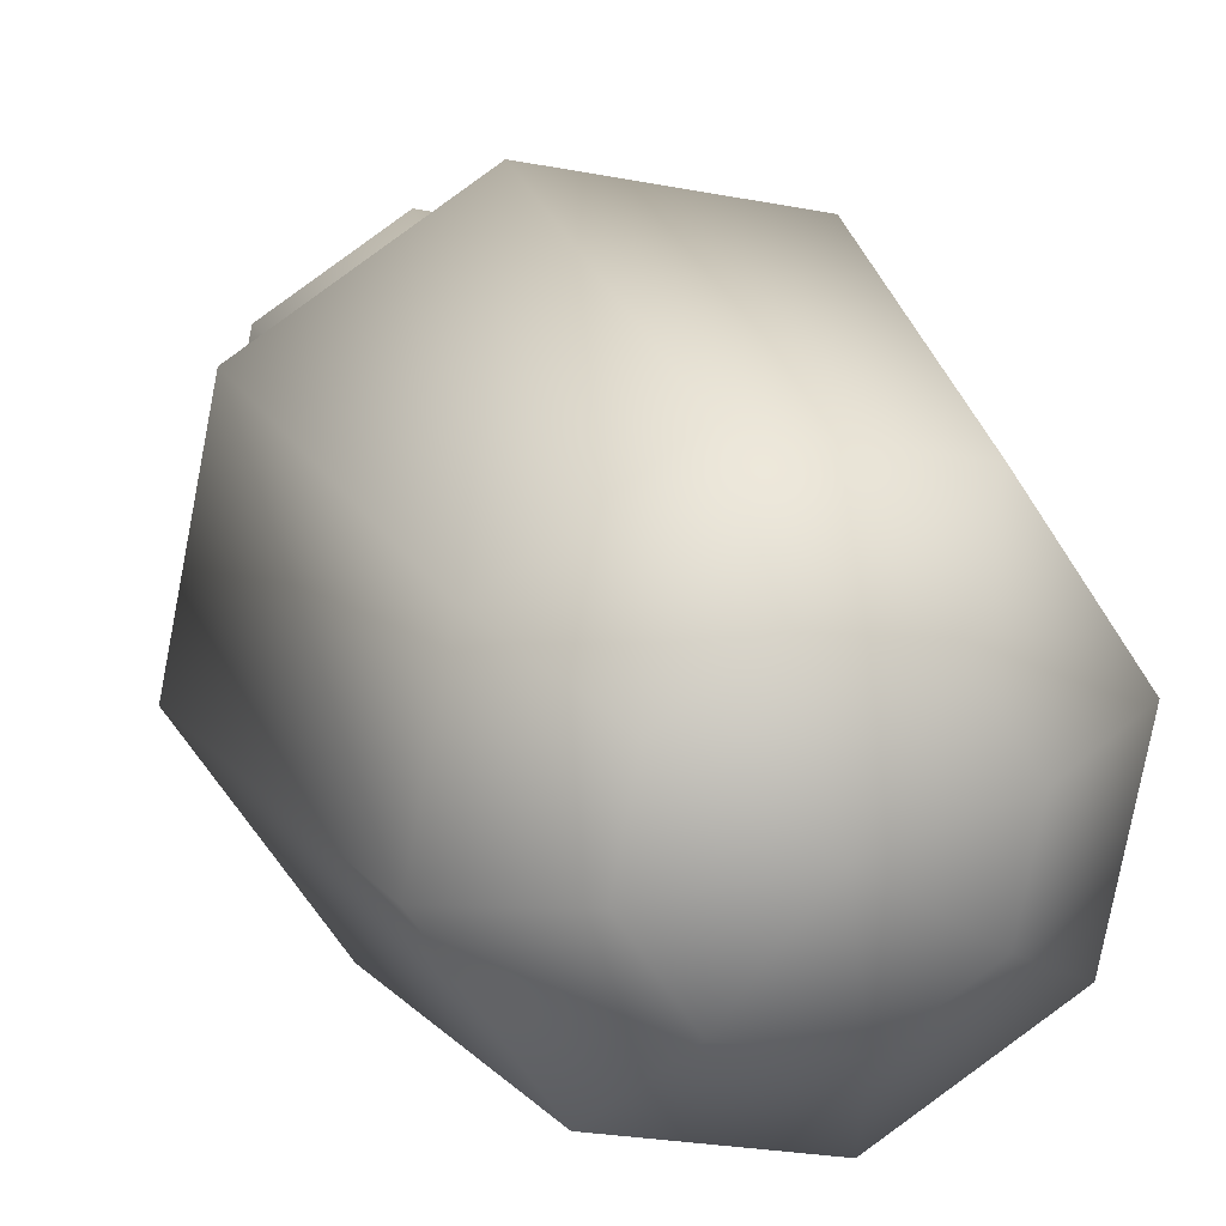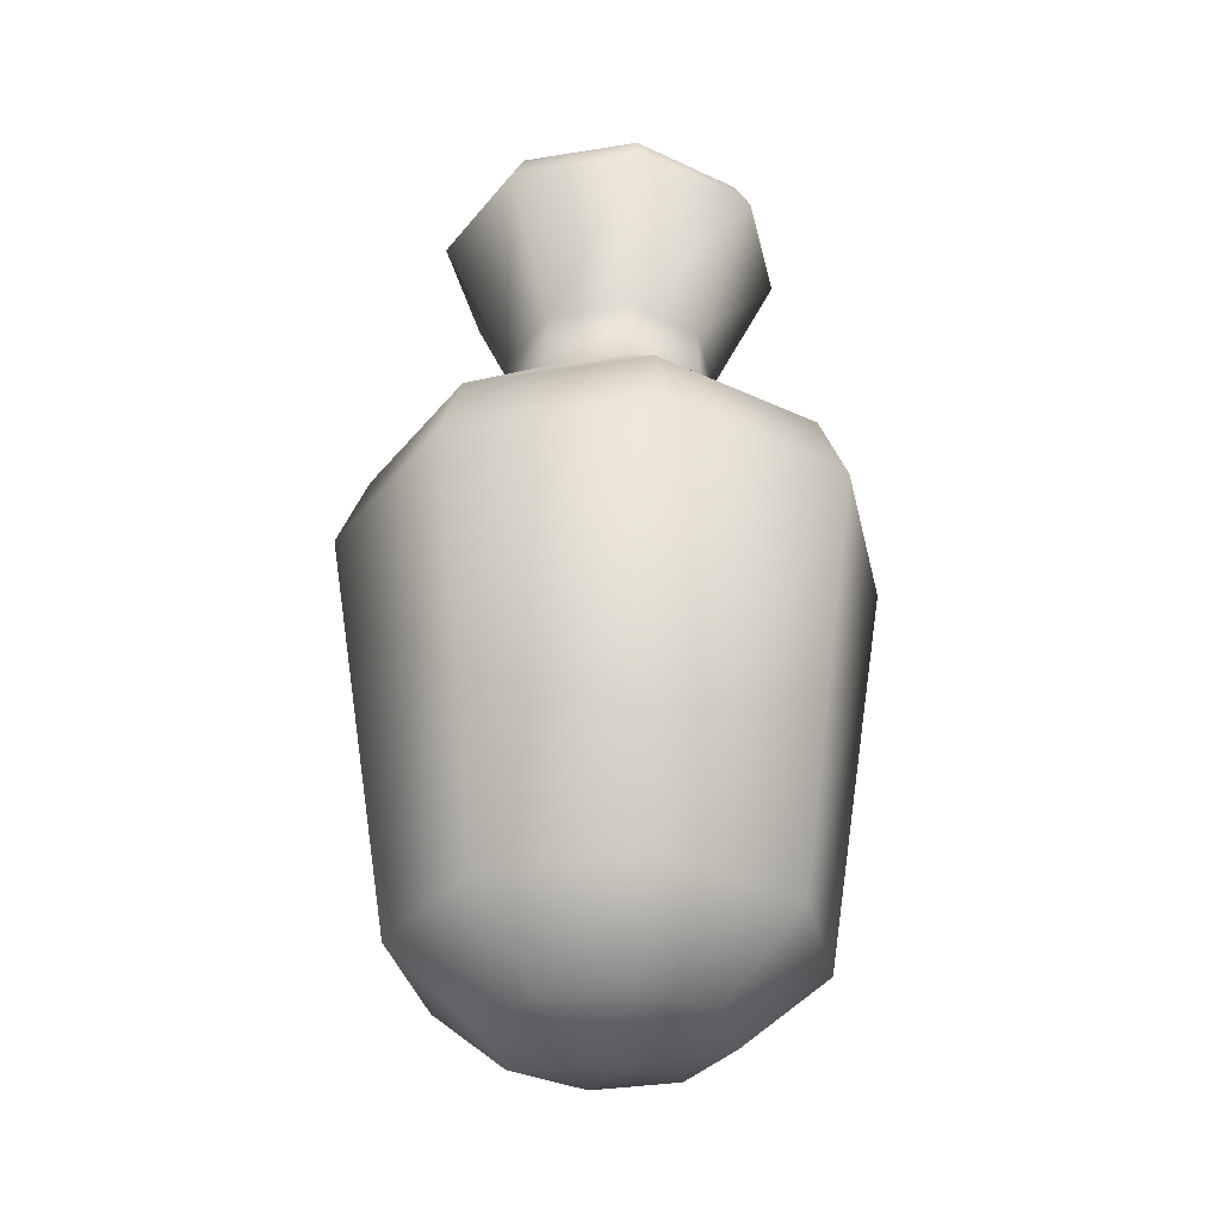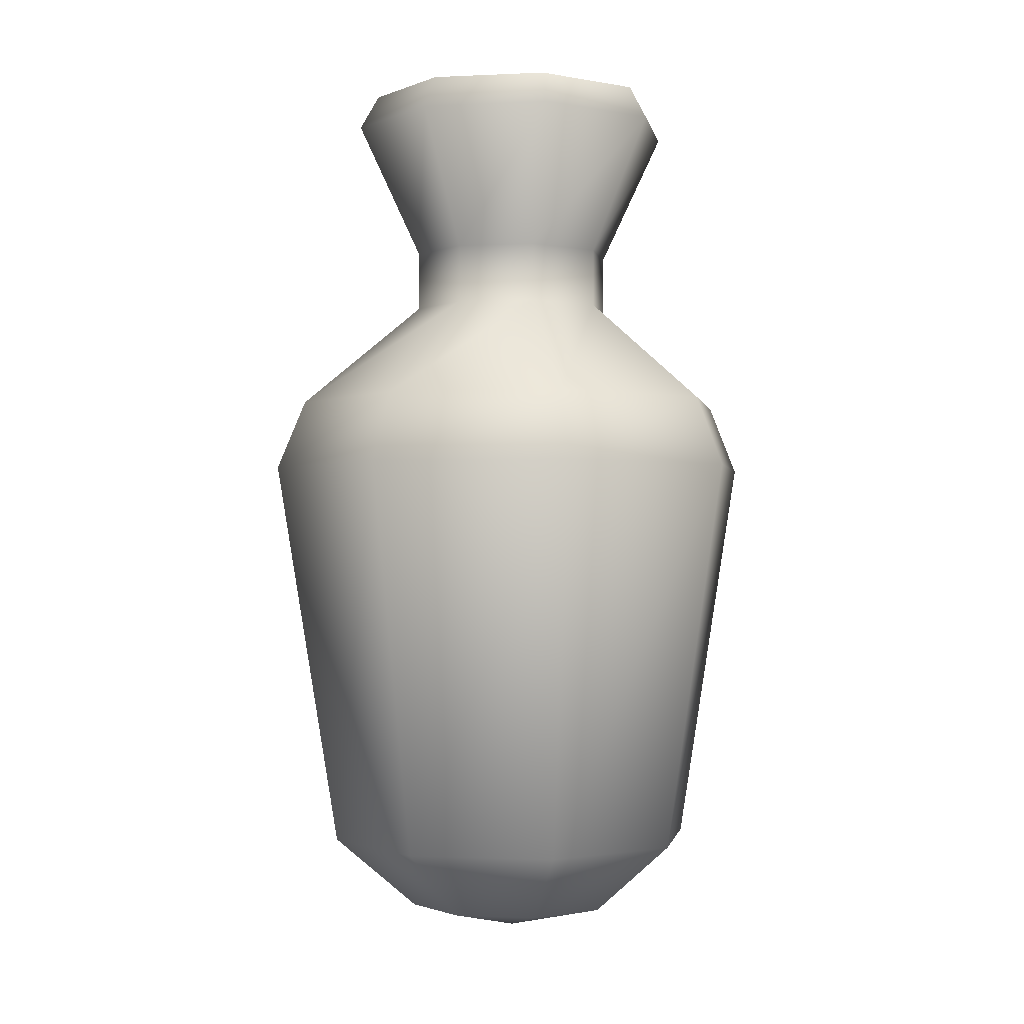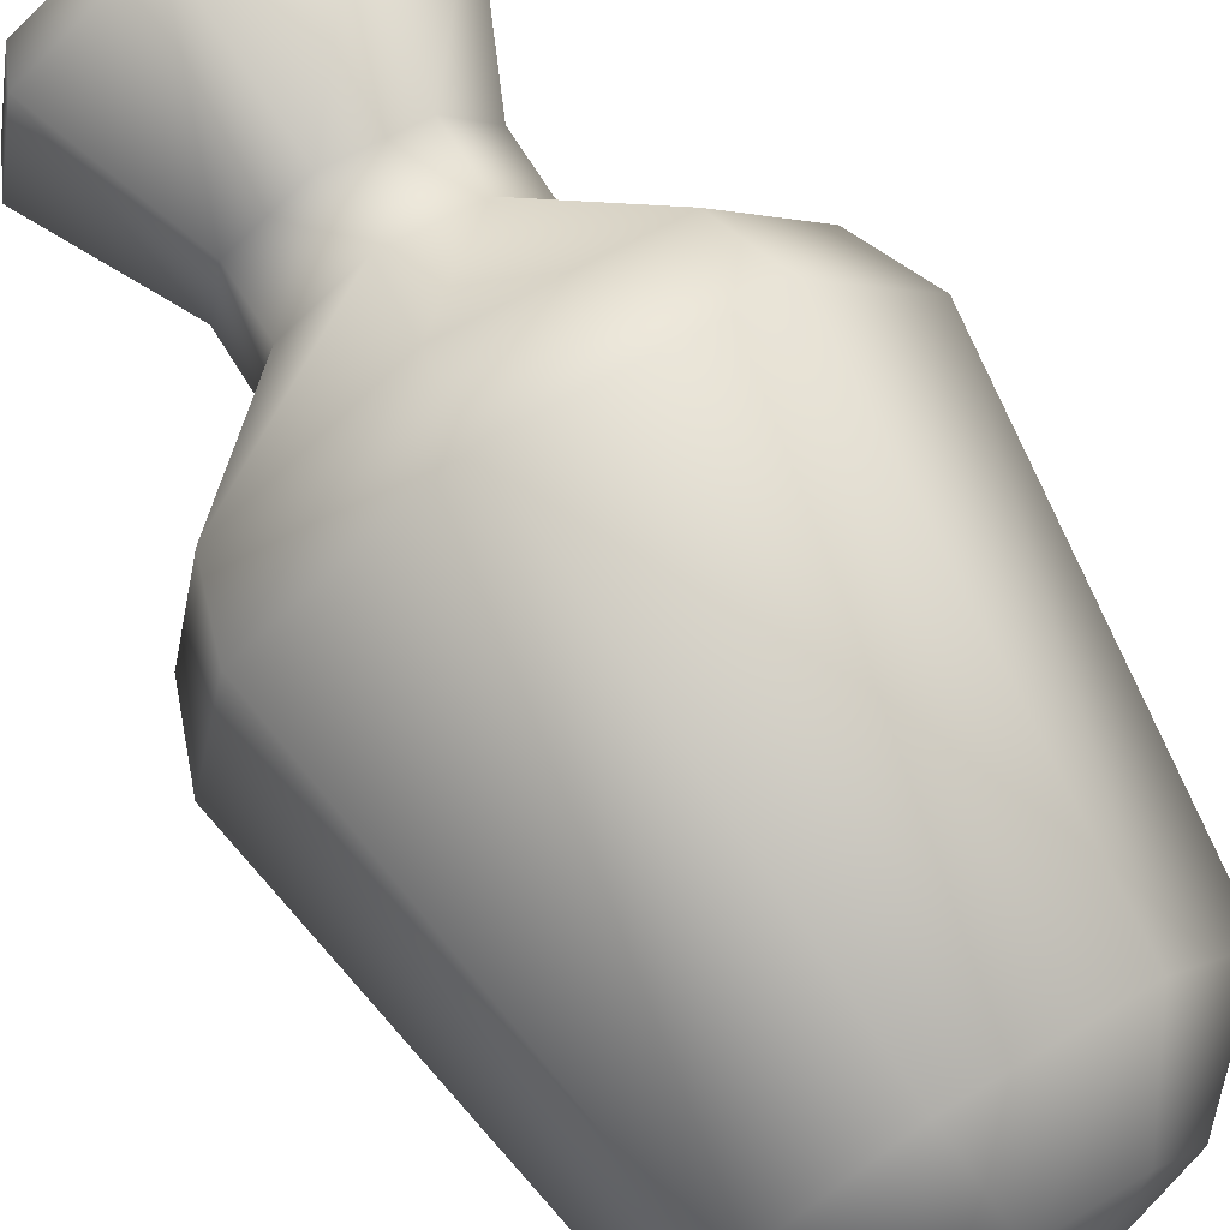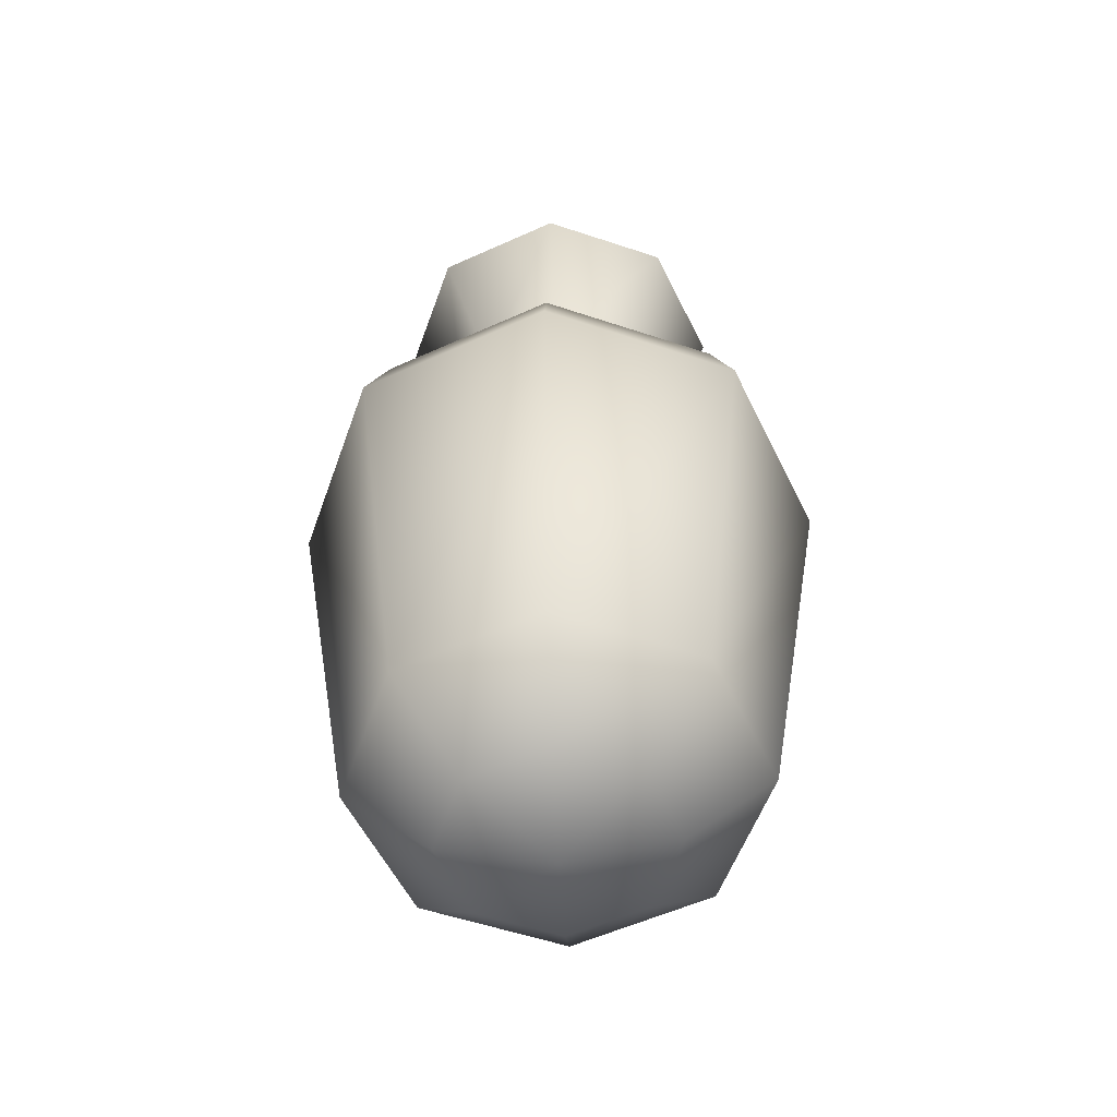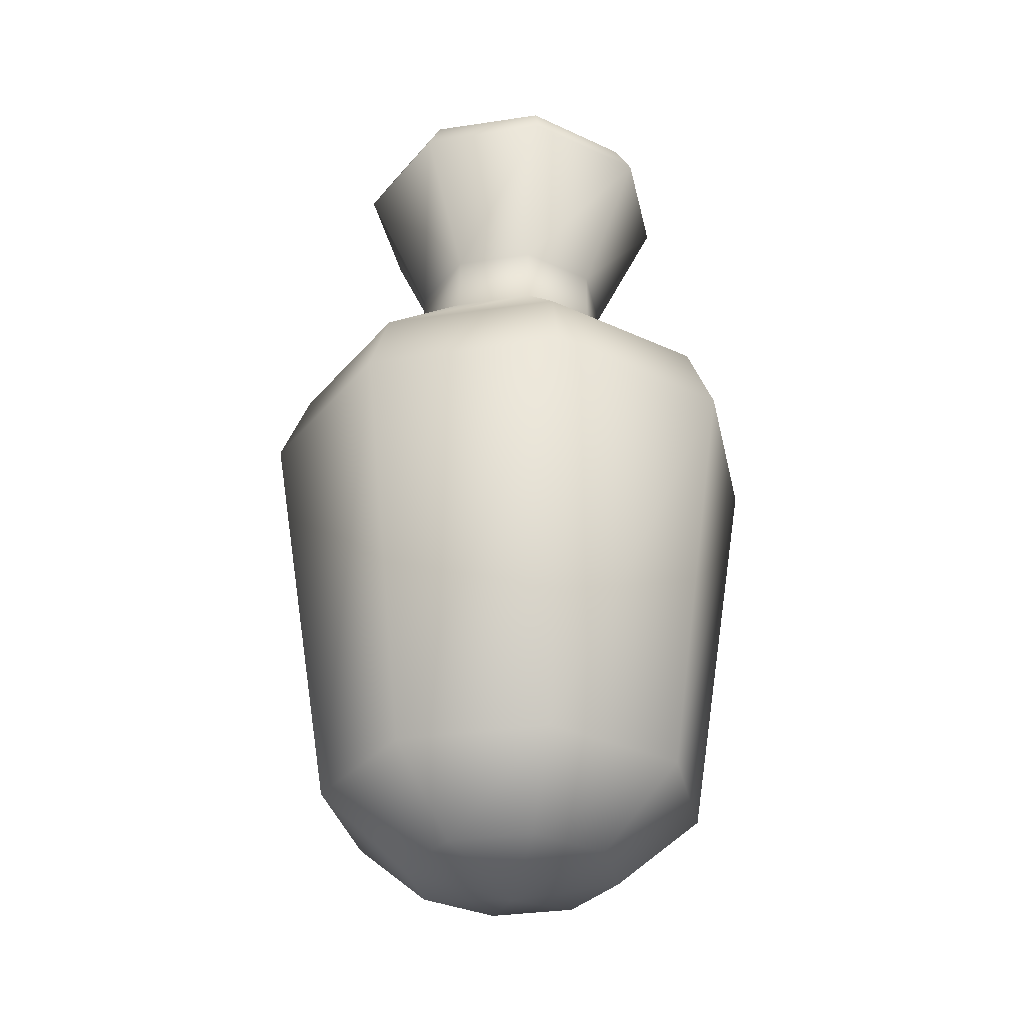
<metadata>
{"format":"obj","ext":"obj","renderer":"f3d","projection":"perspective","resolution":1024,"background":"white","views":[{"elev":15.2,"azim":-13.7,"up":"+Z"},{"elev":-33.7,"azim":-111.3,"up":"+Y"},{"elev":-1.3,"azim":-158.7,"up":"+Y"},{"elev":72.6,"azim":-32.2,"up":"+Z"},{"elev":-55.2,"azim":-143.2,"up":"+Y"},{"elev":-32.3,"azim":23.2,"up":"+Y"}]}
</metadata>
<code>
g Line02
v 0 -0.7464 -0
v -5.221 0.7056 3.489
v -6.159 0.7056 -1.225
v -9.311 4.93 6.222
v -10.98 4.93 -2.185
v -12.43 28.15 8.308
v -14.67 28.15 -2.917
v -11.03 32.25 7.373
v -13.02 32.25 -2.589
v -5.006 38.32 3.345
v -5.904 38.32 -1.174
v -5.904 38.32 -1.174
v -5.006 38.32 3.345
v -5.006 41.75 3.345
v -5.904 41.75 -1.174
v -5.904 41.75 -1.174
v -5.006 41.75 3.345
v -8.127 49.67 5.43
v -9.587 49.67 -1.907
v -7.197 51.65 4.809
v -8.489 51.65 -1.689
v -8.489 51.65 -1.689
v -7.197 51.65 4.809
v 0 42.02 4e-06
v -1.225 0.7056 6.159
v -2.185 4.93 10.98
v -2.917 28.15 14.67
v -2.589 32.25 13.02
v -1.174 38.32 5.904
v -1.174 38.32 5.904
v -1.174 41.75 5.904
v -1.174 41.75 5.904
v -1.907 49.67 9.587
v -1.689 51.65 8.489
v -1.689 51.65 8.489
v 0 42.02 4e-06
v 3.489 0.7056 5.221
v -1.225 0.7056 6.159
v 6.222 4.93 9.311
v -2.185 4.93 10.98
v 8.308 28.15 12.43
v -2.917 28.15 14.67
v 7.373 32.25 11.03
v -2.589 32.25 13.02
v 3.345 38.32 5.006
v -1.174 38.32 5.904
v -1.174 38.32 5.904
v 3.345 38.32 5.006
v 3.345 41.75 5.006
v -1.174 41.75 5.904
v -1.174 41.75 5.904
v 3.345 41.75 5.006
v 5.43 49.67 8.127
v -1.907 49.67 9.587
v 4.809 51.65 7.197
v -1.689 51.65 8.489
v -1.689 51.65 8.489
v 4.809 51.65 7.197
v 0 42.02 4e-06
v 6.159 0.7056 1.225
v 10.98 4.93 2.185
v 14.67 28.15 2.917
v 13.02 32.25 2.589
v 5.904 38.32 1.174
v 5.904 38.32 1.174
v 5.904 41.75 1.174
v 5.904 41.75 1.174
v 9.587 49.67 1.907
v 8.489 51.65 1.689
v 8.489 51.65 1.689
v 0 42.02 4e-06
v 5.221 0.7056 -3.489
v 9.311 4.93 -6.222
v 12.43 28.15 -8.308
v 11.03 32.25 -7.373
v 5.006 38.32 -3.345
v 5.006 38.32 -3.345
v 5.006 41.75 -3.345
v 5.006 41.75 -3.345
v 8.127 49.67 -5.43
v 7.197 51.65 -4.809
v 7.197 51.65 -4.809
v 0 42.02 4e-06
v 1.225 0.7057 -6.159
v 2.185 4.93 -10.98
v 2.917 28.15 -14.67
v 2.589 32.25 -13.02
v 1.174 38.32 -5.904
v 1.174 38.32 -5.904
v 1.174 41.75 -5.904
v 1.174 41.75 -5.904
v 1.907 49.67 -9.587
v 1.689 51.65 -8.489
v 1.689 51.65 -8.489
v 0 42.02 4e-06
v -3.489 0.7057 -5.221
v -6.222 4.93 -9.311
v -8.308 28.15 -12.43
v -7.373 32.25 -11.03
v -3.345 38.32 -5.006
v -3.345 38.32 -5.006
v -3.345 41.75 -5.006
v -3.345 41.75 -5.006
v -5.43 49.67 -8.127
v -4.809 51.65 -7.197
v -4.809 51.65 -7.197
v 0 42.02 4e-06
v 0 42.02 4e-06
f 22 23 24
f 23 35 36
f 106 22 108
f 94 106 107
f 82 94 95
f 70 82 83
f 58 70 71
f 57 58 59
f 46 44 45
f 43 45 44
f 45 43 64
f 63 64 43
f 64 63 76
f 75 76 63
f 76 75 88
f 87 88 75
f 88 87 100
f 99 100 87
f 100 99 11
f 9 11 99
f 11 9 10
f 8 10 9
f 10 8 29
f 28 29 8
f 27 28 6
f 8 6 28
f 6 8 7
f 9 7 8
f 7 9 98
f 99 98 9
f 98 99 86
f 87 86 99
f 86 87 74
f 75 74 87
f 74 75 62
f 63 62 75
f 62 63 41
f 43 41 63
f 41 43 42
f 44 42 43
f 26 27 4
f 6 4 27
f 4 6 5
f 7 5 6
f 5 7 97
f 98 97 7
f 97 98 85
f 86 85 98
f 85 86 73
f 74 73 86
f 73 74 61
f 62 61 74
f 61 62 39
f 41 39 62
f 39 41 40
f 42 40 41
f 25 26 2
f 4 2 26
f 2 4 3
f 5 3 4
f 3 5 96
f 97 96 5
f 96 97 84
f 85 84 97
f 84 85 72
f 73 72 85
f 72 73 60
f 61 60 73
f 60 61 37
f 39 37 61
f 37 39 38
f 40 38 39
f 2 1 25
f 1 2 3
f 1 84 72
f 84 1 96
f 3 96 1
f 72 60 1
f 37 1 60
f 1 37 38
f 32 33 17
f 18 17 33
f 17 18 16
f 19 16 18
f 16 19 103
f 104 103 19
f 103 104 91
f 92 91 104
f 91 92 79
f 80 79 92
f 79 80 67
f 68 67 80
f 67 68 52
f 53 52 68
f 52 53 51
f 54 51 53
f 33 34 18
f 20 18 34
f 18 20 19
f 21 19 20
f 19 21 104
f 105 104 21
f 104 105 92
f 93 92 105
f 92 93 80
f 81 80 93
f 80 81 68
f 69 68 81
f 68 69 53
f 55 53 69
f 53 55 54
f 56 54 55
f 30 31 13
f 14 13 31
f 13 14 12
f 15 12 14
f 12 15 101
f 102 101 15
f 101 102 89
f 90 89 102
f 89 90 77
f 78 77 90
f 77 78 65
f 66 65 78
f 65 66 48
f 49 48 66
f 48 49 47
f 50 47 49

</code>
